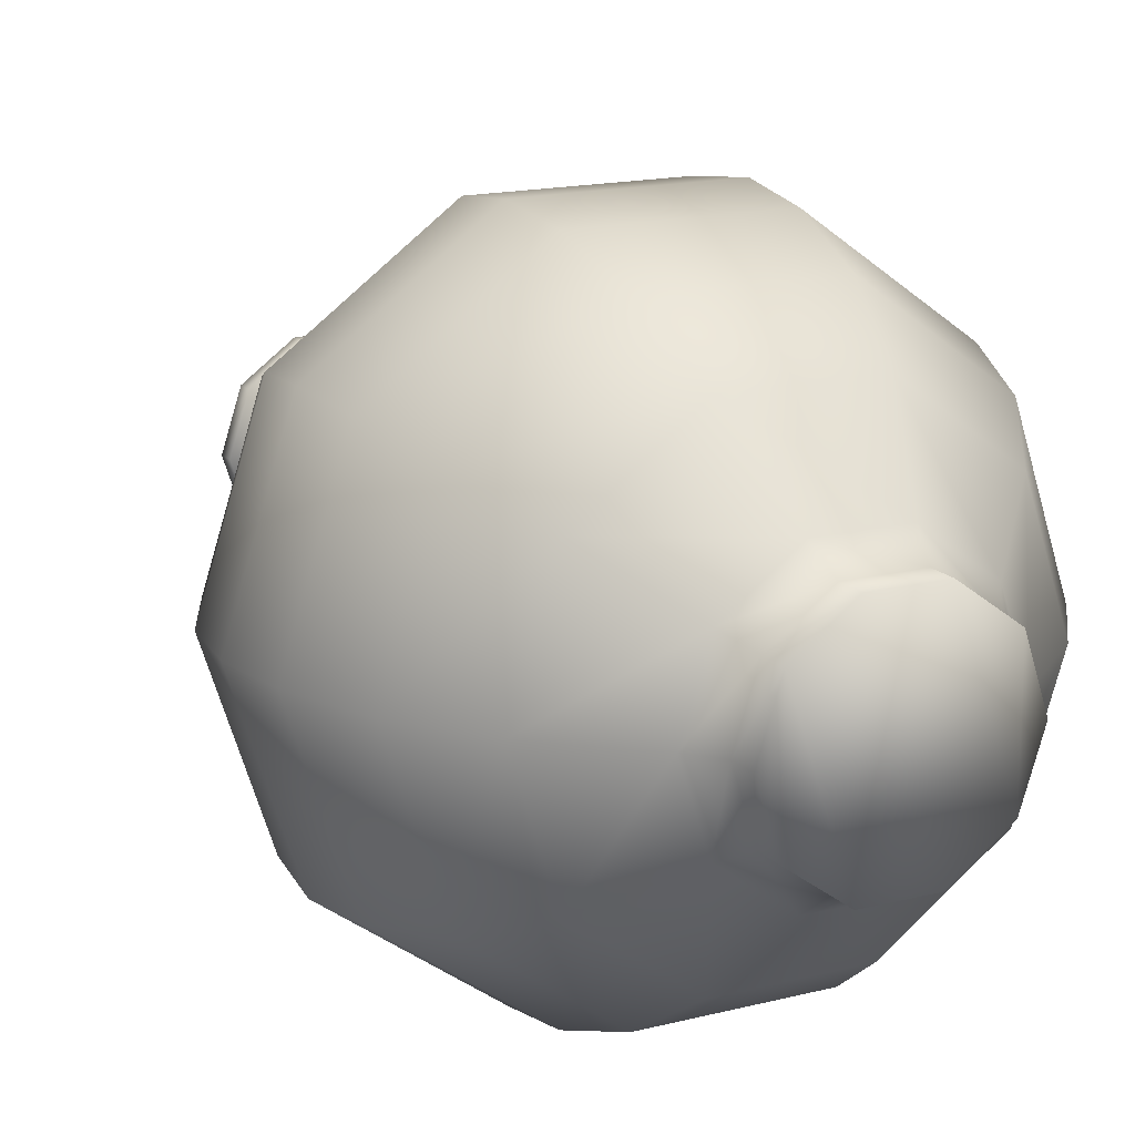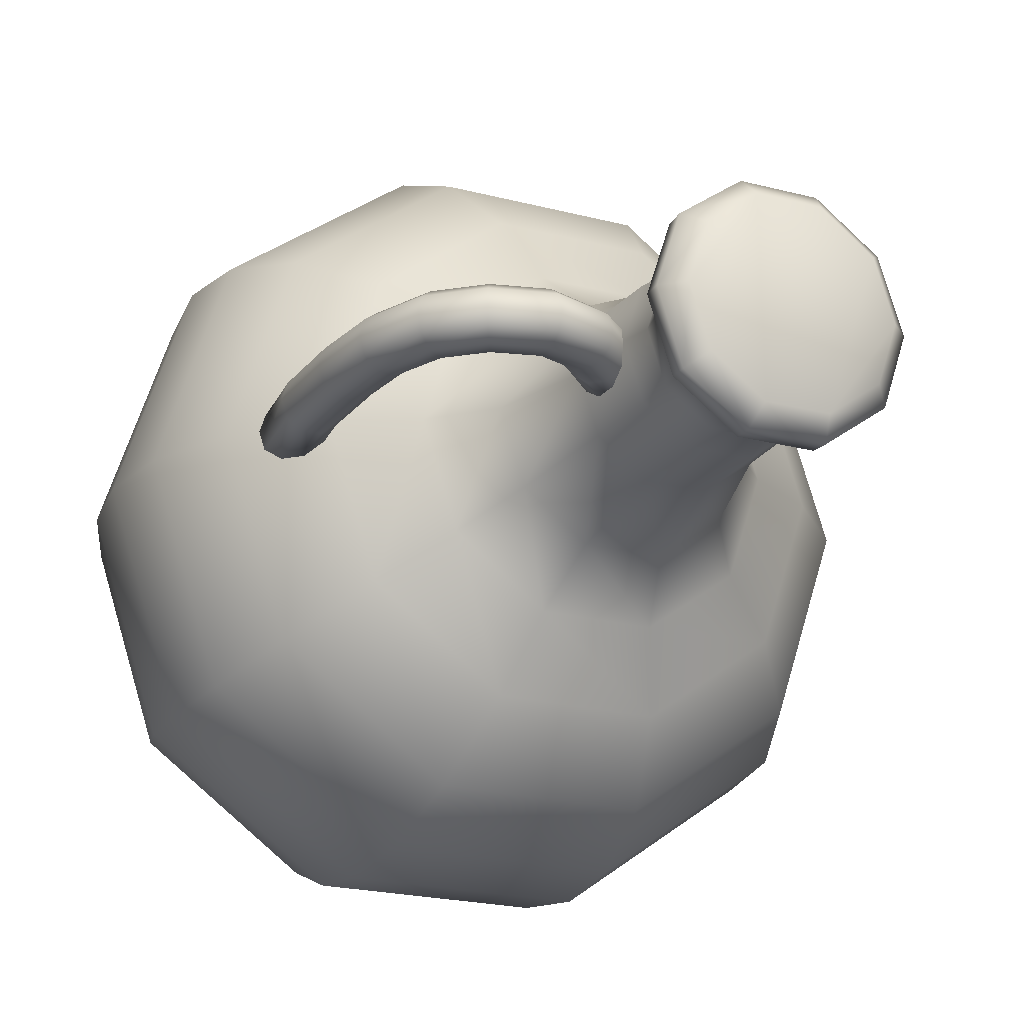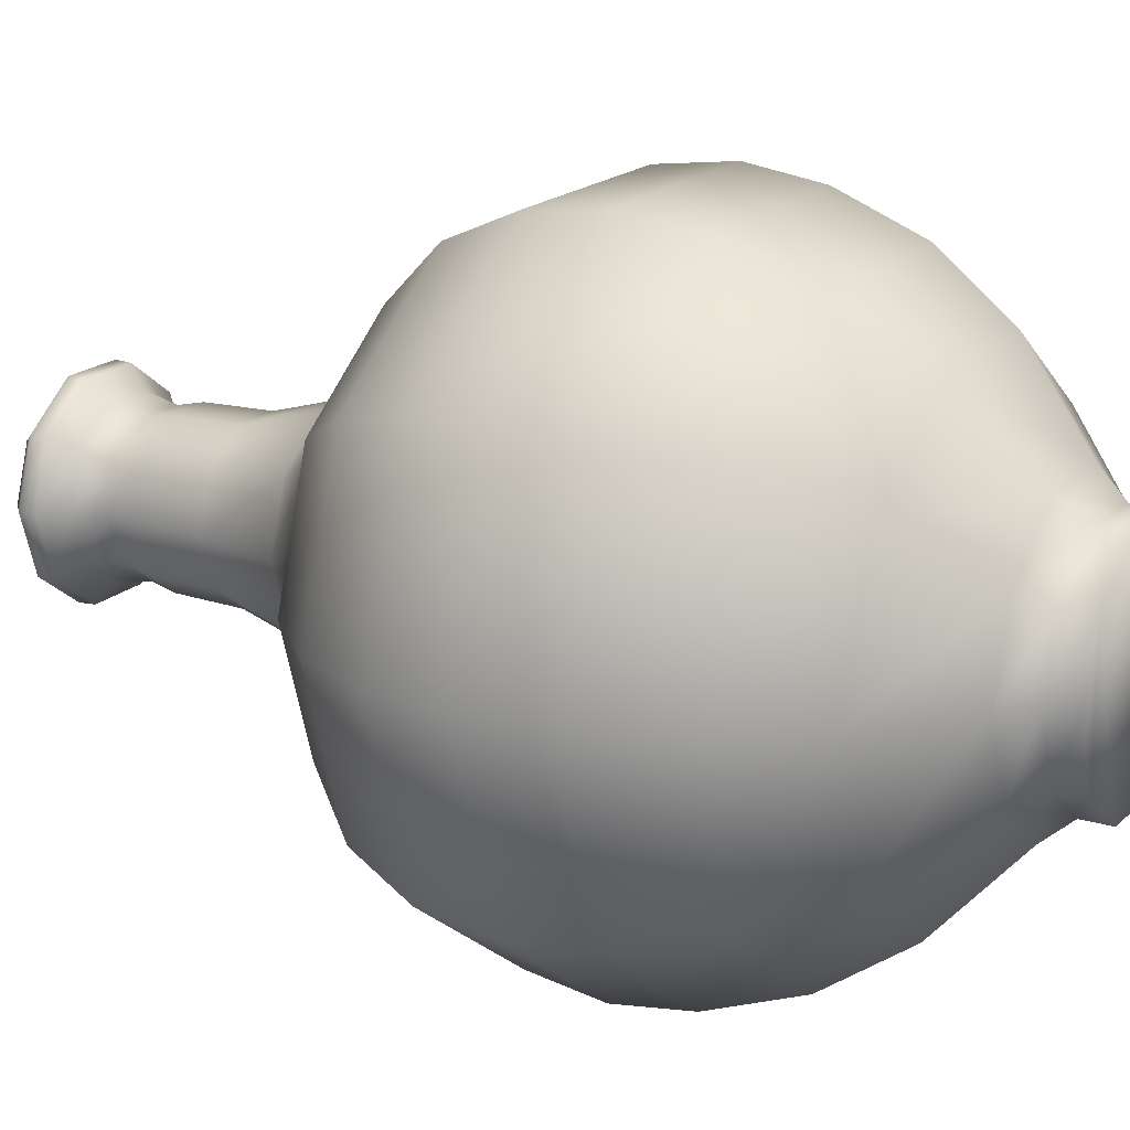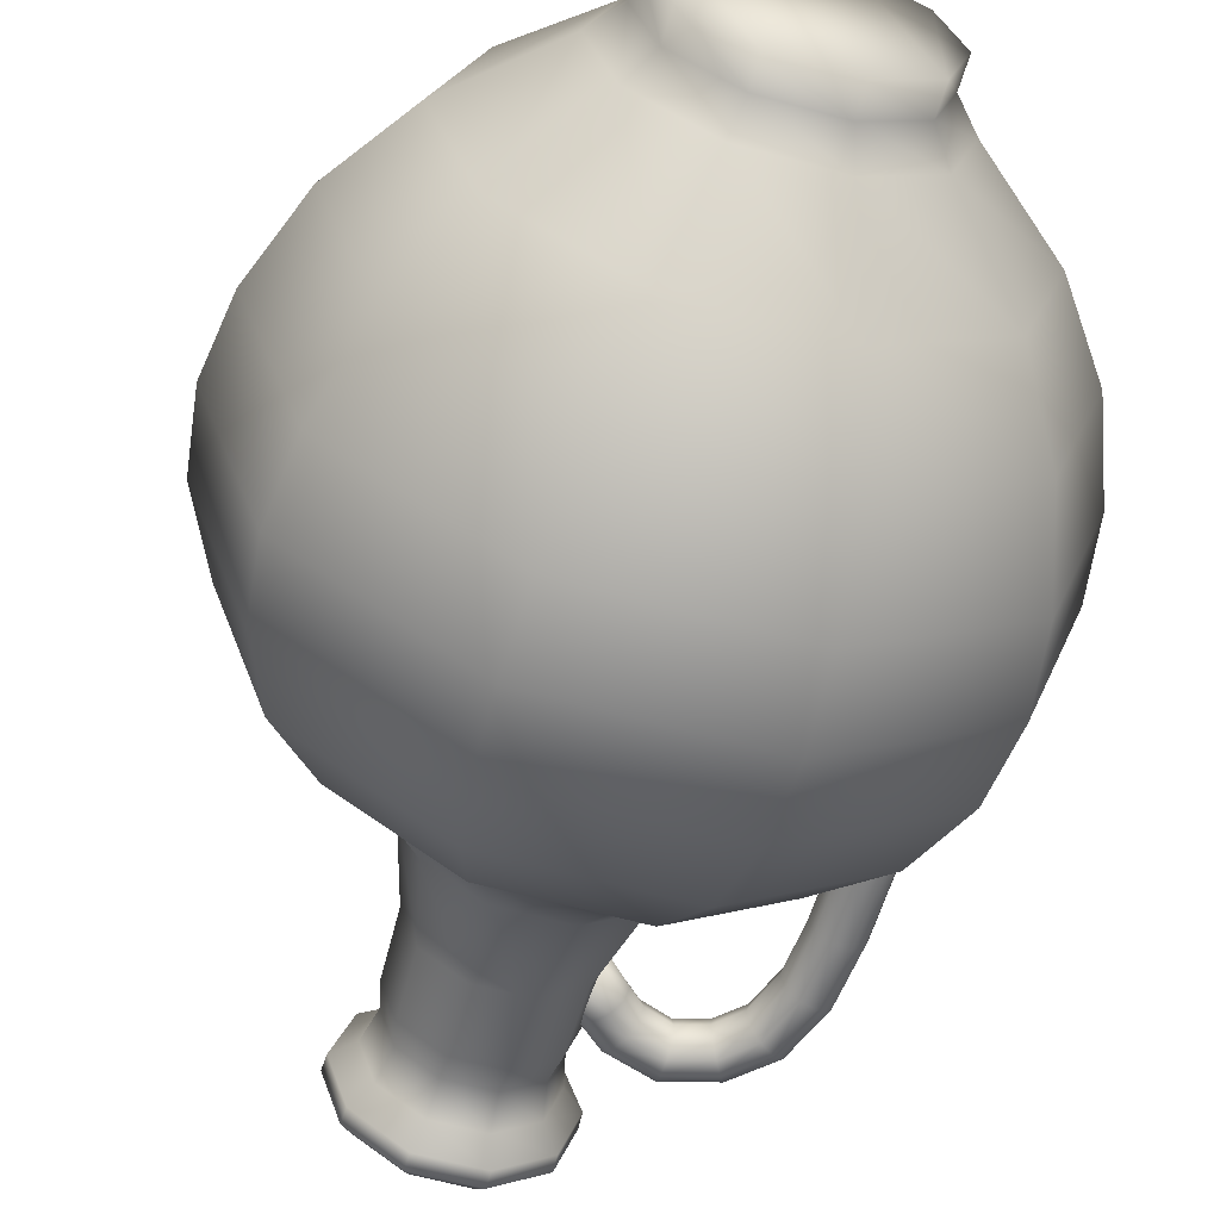
<metadata>
{"format":"obj","ext":"obj","renderer":"f3d","projection":"perspective","resolution":1024,"background":"white","views":[{"elev":16.1,"azim":-27.7,"up":"+Z"},{"elev":-20.8,"azim":154.4,"up":"+Z"},{"elev":18.1,"azim":-60.0,"up":"+Z"},{"elev":-60.8,"azim":-15.9,"up":"+Z"}]}
</metadata>
<code>
v 2.863 0.9 -2.08
v 3.538 0.9 -1e-06
v 2.863 0 -2.08
v 3.538 0 -1e-06
v 1.093 0.9 -3.365
v 1.093 0 -3.365
v -1.093 0.9 -3.365
v -1.093 0 -3.365
v -2.863 0.9 -2.08
v -2.863 0 -2.08
v -3.538 0.9 0
v -3.538 0 0
v -2.863 0.9 2.08
v -2.863 0 2.08
v -1.093 0.9 3.365
v -1.093 0 3.365
v 1.093 0.9 3.365
v 1.093 0 3.365
v 2.863 0.9 2.08
v 2.863 0 2.08
v 2.162 29.28 1.571
v 2.673 29.28 0
v 0.8259 29.28 2.542
v 2.162 29.28 -1.571
v -0.8258 29.28 2.542
v 0.8259 29.28 -2.542
v -2.162 29.28 1.571
v -0.8258 29.28 -2.542
v -2.673 29.28 0
v -2.162 29.28 -1.571
v 1.326 1.744 4.082
v 3.473 1.744 2.523
v -1.326 1.744 4.082
v -3.473 1.744 2.523
v -4.292 1.744 0
v -3.473 1.744 -2.523
v -1.326 1.744 -4.082
v 1.326 1.744 -4.082
v 3.473 1.744 -2.523
v 4.292 1.744 -1e-06
v 2.167 4.067 6.669
v 5.673 4.067 4.122
v -2.167 4.067 6.669
v -5.673 4.067 4.122
v -7.012 4.067 0
v -5.673 4.067 -4.122
v -2.167 4.067 -6.669
v 2.167 4.067 -6.669
v 5.673 4.067 -4.122
v 7.013 4.067 -1e-06
v 2.7 6.496 8.31
v 7.069 6.496 5.136
v -2.7 6.496 8.31
v -7.069 6.496 5.136
v -8.738 6.496 0
v -7.069 6.496 -5.136
v -2.7 6.496 -8.31
v 2.7 6.496 -8.31
v 7.069 6.496 -5.136
v 8.738 6.496 -1e-06
v 3.021 9.277 9.299
v 7.91 9.277 5.747
v -3.021 9.277 9.299
v -7.91 9.277 5.747
v -9.777 9.277 0
v -7.91 9.277 -5.747
v -3.021 9.277 -9.299
v 3.021 9.277 -9.299
v 7.91 9.277 -5.747
v 9.777 9.277 -1e-06
v 3.125 11.66 9.618
v 8.182 11.66 5.945
v -3.125 11.66 9.618
v -8.182 11.66 5.945
v -10.11 11.66 0
v -8.182 11.66 -5.945
v -3.125 11.66 -9.618
v 3.125 11.66 -9.618
v 8.182 11.66 -5.945
v 10.11 11.66 -1e-06
v 3.031 14.01 9.328
v 7.935 14.01 5.765
v -3.031 14.01 9.328
v -7.935 14.01 5.765
v -9.808 14.01 0
v -7.935 14.01 -5.765
v -3.031 14.01 -9.328
v 3.031 14.01 -9.328
v 7.935 14.01 -5.765
v 9.808 14.01 -1e-06
v 2.691 16.37 8.281
v 7.045 16.37 5.118
v -2.691 16.37 8.281
v -7.045 16.37 5.118
v -8.708 16.37 0
v -7.045 16.37 -5.118
v -2.691 16.37 -8.281
v 2.691 16.37 -8.281
v 7.045 16.37 -5.118
v 8.708 16.37 -1e-06
v 2.086 18.35 6.421
v 5.462 18.35 3.968
v -2.086 18.35 6.421
v -5.462 18.35 3.968
v -6.752 18.35 0
v -5.462 18.35 -3.968
v -2.086 18.35 -6.421
v 2.086 18.35 -6.421
v 5.462 18.35 -3.968
v 6.752 18.35 0
v 1.463 19.48 4.503
v 3.83 19.48 2.783
v -1.463 19.48 4.503
v -3.83 19.48 2.783
v -4.734 19.48 0
v -3.83 19.48 -2.783
v -1.463 19.48 -4.503
v 1.463 19.48 -4.503
v 3.83 19.48 -2.783
v 4.734 19.48 0
v 1.029 20.95 3.166
v 2.693 20.95 1.956
v -1.028 20.95 3.166
v -2.693 20.95 1.956
v -3.328 20.95 0
v -2.693 20.95 -1.956
v -1.028 20.95 -3.166
v 1.029 20.95 -3.166
v 2.693 20.95 -1.956
v 3.328 20.95 0
v 0.7881 23.65 2.425
v 2.063 23.65 1.499
v -0.7881 23.65 2.425
v -2.063 23.65 1.499
v -2.55 23.65 0
v -2.063 23.65 -1.499
v -0.7881 23.65 -2.425
v 0.7881 23.65 -2.425
v 2.063 23.65 -1.499
v 2.55 23.65 0
v 0.7692 25.82 2.367
v 2.014 25.82 1.463
v -0.7692 25.82 2.367
v -2.014 25.82 1.463
v -2.489 25.82 0
v -2.014 25.82 -1.463
v -0.7692 25.82 -2.367
v 0.7692 25.82 -2.367
v 2.014 25.82 -1.463
v 2.489 25.82 0
v 0.7125 26.62 2.193
v 1.865 26.62 1.355
v -0.7125 26.62 2.193
v -1.865 26.62 1.355
v -2.306 26.62 0
v -1.865 26.62 -1.355
v -0.7125 26.62 -2.193
v 0.7125 26.62 -2.193
v 1.865 26.62 -1.355
v 2.306 26.62 0
v 0.7881 27.69 2.425
v 2.063 27.69 1.499
v -0.7881 27.69 2.425
v -2.063 27.69 1.499
v -2.55 27.69 0
v -2.063 27.69 -1.499
v -0.7881 27.69 -2.425
v 0.7881 27.69 -2.425
v 2.063 27.69 -1.499
v 2.55 27.69 0
v 0.9864 28.27 3.036
v 2.583 28.27 1.876
v -0.9864 28.27 3.036
v -2.582 28.27 1.876
v -3.192 28.27 0
v -2.582 28.27 -1.876
v -0.9864 28.27 -3.036
v 0.9864 28.27 -3.036
v 2.583 28.27 -1.876
v 3.192 28.27 0
v 0.9959 28.79 3.065
v 2.607 28.79 1.894
v -0.9958 28.79 3.065
v -2.607 28.79 1.894
v -3.223 28.79 0
v -2.607 28.79 -1.894
v -0.9958 28.79 -3.065
v 0.9959 28.79 -3.065
v 2.607 28.79 -1.894
v 3.223 28.79 0
v 3.162 24.48 -0.4567
v 3.267 24.38 0
v 2.147 23.46 -0.4567
v 2.252 23.36 0
v 2.886 24.76 -0.739
v 1.871 23.73 -0.739
v 2.545 25.09 -0.739
v 1.53 24.07 -0.739
v 2.269 25.37 -0.4567
v 1.255 24.35 -0.4567
v 2.164 25.47 0
v 1.149 24.45 0
v 2.269 25.37 0.4567
v 1.255 24.35 0.4567
v 2.545 25.09 0.739
v 1.53 24.07 0.739
v 2.886 24.76 0.739
v 1.871 23.73 0.739
v 3.162 24.48 0.4567
v 2.147 23.46 0.4567
v 6.67 16.98 0.4567
v 6.522 16.99 1e-06
v 7.055 16.93 0.739
v 6.67 16.98 -0.4567
v 7.532 16.87 0.739
v 7.055 16.93 -0.739
v 7.918 16.83 0.4567
v 7.532 16.87 -0.739
v 8.065 16.81 3e-06
v 7.918 16.83 -0.4567
v 3.483 25.31 0.739
v 3.682 24.97 0.4567
v 3.237 25.72 0.739
v 3.038 26.05 0.4567
v 2.962 26.18 1e-06
v 3.038 26.05 -0.4567
v 3.237 25.72 -0.739
v 3.483 25.31 -0.739
v 3.682 24.97 -0.4567
v 3.758 24.84 0
v 4.562 25.69 0.739
v 4.577 25.3 0.4567
v 4.544 26.17 0.739
v 4.529 26.56 0.4567
v 4.524 26.71 1e-06
v 4.529 26.56 -0.4567
v 4.544 26.17 -0.739
v 4.562 25.69 -0.739
v 4.577 25.3 -0.4567
v 4.582 25.15 1e-06
v 5.696 25.38 0.739
v 5.511 25.04 0.4567
v 5.925 25.8 0.739
v 6.111 26.14 0.4567
v 6.181 26.28 2e-06
v 6.111 26.14 -0.4567
v 5.925 25.8 -0.739
v 5.696 25.38 -0.739
v 5.511 25.04 -0.4567
v 5.44 24.91 1e-06
v 6.564 24.6 0.739
v 6.245 24.38 0.4567
v 6.959 24.87 0.739
v 7.279 25.1 0.4567
v 7.4 25.18 2e-06
v 7.279 25.1 -0.4567
v 6.959 24.87 -0.739
v 6.564 24.6 -0.739
v 6.245 24.38 -0.4567
v 6.123 24.3 1e-06
v 7.109 23.2 0.739
v 6.731 23.11 0.4567
v 7.575 23.31 0.739
v 7.953 23.4 0.4567
v 8.097 23.44 3e-06
v 7.953 23.4 -0.4567
v 7.575 23.31 -0.739
v 7.109 23.2 -0.739
v 6.731 23.11 -0.4567
v 6.587 23.07 1e-06
v 7.296 21.42 0.739
v 6.908 21.39 0.4567
v 7.775 21.45 0.739
v 8.163 21.47 0.4567
v 8.311 21.48 3e-06
v 8.163 21.47 -0.4567
v 7.775 21.45 -0.739
v 7.296 21.42 -0.739
v 6.908 21.39 -0.4567
v 6.76 21.39 2e-06
v 7.328 19.22 0.739
v 6.94 19.24 0.4567
v 7.808 19.2 0.739
v 8.196 19.18 0.4567
v 8.344 19.17 3e-06
v 8.196 19.18 -0.4567
v 7.808 19.2 -0.739
v 7.328 19.22 -0.739
v 6.94 19.24 -0.4567
v 6.792 19.25 2e-06
g amphora
f 1 2 3
f 2 4 3
f 5 1 6
f 1 3 6
f 7 5 8
f 5 6 8
f 9 7 10
f 7 8 10
f 11 9 12
f 9 10 12
f 13 11 14
f 11 12 14
f 15 13 16
f 13 14 16
f 17 15 18
f 15 16 18
f 19 17 20
f 17 18 20
f 2 19 4
f 19 20 4
f 4 20 3
f 20 18 3
f 3 18 6
f 18 16 6
f 6 16 8
f 16 14 8
f 8 14 10
f 14 12 10
f 21 22 23
f 22 24 23
f 23 24 25
f 24 26 25
f 25 26 27
f 26 28 27
f 27 28 29
f 28 30 29
f 17 19 31
f 19 32 31
f 15 17 33
f 17 31 33
f 13 15 34
f 15 33 34
f 11 13 35
f 13 34 35
f 9 11 36
f 11 35 36
f 7 9 37
f 9 36 37
f 5 7 38
f 7 37 38
f 1 5 39
f 5 38 39
f 2 1 40
f 1 39 40
f 19 2 32
f 2 40 32
f 31 32 41
f 32 42 41
f 33 31 43
f 31 41 43
f 34 33 44
f 33 43 44
f 35 34 45
f 34 44 45
f 36 35 46
f 35 45 46
f 37 36 47
f 36 46 47
f 38 37 48
f 37 47 48
f 39 38 49
f 38 48 49
f 40 39 50
f 39 49 50
f 32 40 42
f 40 50 42
f 41 42 51
f 42 52 51
f 43 41 53
f 41 51 53
f 44 43 54
f 43 53 54
f 45 44 55
f 44 54 55
f 46 45 56
f 45 55 56
f 47 46 57
f 46 56 57
f 48 47 58
f 47 57 58
f 49 48 59
f 48 58 59
f 50 49 60
f 49 59 60
f 42 50 52
f 50 60 52
f 51 52 61
f 52 62 61
f 53 51 63
f 51 61 63
f 54 53 64
f 53 63 64
f 55 54 65
f 54 64 65
f 56 55 66
f 55 65 66
f 57 56 67
f 56 66 67
f 58 57 68
f 57 67 68
f 59 58 69
f 58 68 69
f 60 59 70
f 59 69 70
f 52 60 62
f 60 70 62
f 61 62 71
f 62 72 71
f 63 61 73
f 61 71 73
f 64 63 74
f 63 73 74
f 65 64 75
f 64 74 75
f 66 65 76
f 65 75 76
f 67 66 77
f 66 76 77
f 68 67 78
f 67 77 78
f 69 68 79
f 68 78 79
f 70 69 80
f 69 79 80
f 62 70 72
f 70 80 72
f 71 72 81
f 72 82 81
f 73 71 83
f 71 81 83
f 74 73 84
f 73 83 84
f 75 74 85
f 74 84 85
f 76 75 86
f 75 85 86
f 77 76 87
f 76 86 87
f 78 77 88
f 77 87 88
f 79 78 89
f 78 88 89
f 80 79 90
f 79 89 90
f 72 80 82
f 80 90 82
f 81 82 91
f 82 92 91
f 83 81 93
f 81 91 93
f 84 83 94
f 83 93 94
f 85 84 95
f 84 94 95
f 86 85 96
f 85 95 96
f 87 86 97
f 86 96 97
f 88 87 98
f 87 97 98
f 89 88 99
f 88 98 99
f 90 89 100
f 89 99 100
f 82 90 92
f 90 100 92
f 91 92 101
f 92 102 101
f 93 91 103
f 91 101 103
f 94 93 104
f 93 103 104
f 95 94 105
f 94 104 105
f 96 95 106
f 95 105 106
f 97 96 107
f 96 106 107
f 98 97 108
f 97 107 108
f 99 98 109
f 98 108 109
f 100 99 110
f 99 109 110
f 92 100 102
f 100 110 102
f 101 102 111
f 102 112 111
f 103 101 113
f 101 111 113
f 104 103 114
f 103 113 114
f 105 104 115
f 104 114 115
f 106 105 116
f 105 115 116
f 107 106 117
f 106 116 117
f 108 107 118
f 107 117 118
f 109 108 119
f 108 118 119
f 110 109 120
f 109 119 120
f 102 110 112
f 110 120 112
f 111 112 121
f 112 122 121
f 113 111 123
f 111 121 123
f 114 113 124
f 113 123 124
f 115 114 125
f 114 124 125
f 116 115 126
f 115 125 126
f 117 116 127
f 116 126 127
f 118 117 128
f 117 127 128
f 119 118 129
f 118 128 129
f 120 119 130
f 119 129 130
f 112 120 122
f 120 130 122
f 121 122 131
f 122 132 131
f 123 121 133
f 121 131 133
f 124 123 134
f 123 133 134
f 125 124 135
f 124 134 135
f 126 125 136
f 125 135 136
f 127 126 137
f 126 136 137
f 128 127 138
f 127 137 138
f 129 128 139
f 128 138 139
f 130 129 140
f 129 139 140
f 122 130 132
f 130 140 132
f 131 132 141
f 132 142 141
f 133 131 143
f 131 141 143
f 134 133 144
f 133 143 144
f 135 134 145
f 134 144 145
f 136 135 146
f 135 145 146
f 137 136 147
f 136 146 147
f 138 137 148
f 137 147 148
f 139 138 149
f 138 148 149
f 140 139 150
f 139 149 150
f 132 140 142
f 140 150 142
f 141 142 151
f 142 152 151
f 143 141 153
f 141 151 153
f 144 143 154
f 143 153 154
f 145 144 155
f 144 154 155
f 146 145 156
f 145 155 156
f 147 146 157
f 146 156 157
f 148 147 158
f 147 157 158
f 149 148 159
f 148 158 159
f 150 149 160
f 149 159 160
f 142 150 152
f 150 160 152
f 151 152 161
f 152 162 161
f 153 151 163
f 151 161 163
f 154 153 164
f 153 163 164
f 155 154 165
f 154 164 165
f 156 155 166
f 155 165 166
f 157 156 167
f 156 166 167
f 158 157 168
f 157 167 168
f 159 158 169
f 158 168 169
f 160 159 170
f 159 169 170
f 152 160 162
f 160 170 162
f 161 162 171
f 162 172 171
f 163 161 173
f 161 171 173
f 164 163 174
f 163 173 174
f 165 164 175
f 164 174 175
f 166 165 176
f 165 175 176
f 167 166 177
f 166 176 177
f 168 167 178
f 167 177 178
f 169 168 179
f 168 178 179
f 170 169 180
f 169 179 180
f 162 170 172
f 170 180 172
f 171 172 181
f 172 182 181
f 173 171 183
f 171 181 183
f 174 173 184
f 173 183 184
f 175 174 185
f 174 184 185
f 176 175 186
f 175 185 186
f 177 176 187
f 176 186 187
f 178 177 188
f 177 187 188
f 179 178 189
f 178 188 189
f 180 179 190
f 179 189 190
f 172 180 182
f 180 190 182
f 181 182 23
f 182 21 23
f 183 181 25
f 181 23 25
f 184 183 27
f 183 25 27
f 185 184 29
f 184 27 29
f 186 185 30
f 185 29 30
f 187 186 28
f 186 30 28
f 188 187 26
f 187 28 26
f 189 188 24
f 188 26 24
f 190 189 22
f 189 24 22
f 182 190 21
f 190 22 21
f 191 192 193
f 192 194 193
f 195 191 196
f 191 193 196
f 197 195 198
f 195 196 198
f 199 197 200
f 197 198 200
f 201 199 202
f 199 200 202
f 203 201 204
f 201 202 204
f 205 203 206
f 203 204 206
f 207 205 208
f 205 206 208
f 209 207 210
f 207 208 210
f 192 209 194
f 209 210 194
f 194 210 193
f 210 208 193
f 193 208 196
f 208 206 196
f 196 206 198
f 206 204 198
f 198 204 200
f 204 202 200
f 211 212 213
f 212 214 213
f 213 214 215
f 214 216 215
f 215 216 217
f 216 218 217
f 217 218 219
f 218 220 219
f 207 209 221
f 209 222 221
f 205 207 223
f 207 221 223
f 203 205 224
f 205 223 224
f 201 203 225
f 203 224 225
f 199 201 226
f 201 225 226
f 197 199 227
f 199 226 227
f 195 197 228
f 197 227 228
f 191 195 229
f 195 228 229
f 192 191 230
f 191 229 230
f 209 192 222
f 192 230 222
f 221 222 231
f 222 232 231
f 223 221 233
f 221 231 233
f 224 223 234
f 223 233 234
f 225 224 235
f 224 234 235
f 226 225 236
f 225 235 236
f 227 226 237
f 226 236 237
f 228 227 238
f 227 237 238
f 229 228 239
f 228 238 239
f 230 229 240
f 229 239 240
f 222 230 232
f 230 240 232
f 231 232 241
f 232 242 241
f 233 231 243
f 231 241 243
f 234 233 244
f 233 243 244
f 235 234 245
f 234 244 245
f 236 235 246
f 235 245 246
f 237 236 247
f 236 246 247
f 238 237 248
f 237 247 248
f 239 238 249
f 238 248 249
f 240 239 250
f 239 249 250
f 232 240 242
f 240 250 242
f 241 242 251
f 242 252 251
f 243 241 253
f 241 251 253
f 244 243 254
f 243 253 254
f 245 244 255
f 244 254 255
f 246 245 256
f 245 255 256
f 247 246 257
f 246 256 257
f 248 247 258
f 247 257 258
f 249 248 259
f 248 258 259
f 250 249 260
f 249 259 260
f 242 250 252
f 250 260 252
f 251 252 261
f 252 262 261
f 253 251 263
f 251 261 263
f 254 253 264
f 253 263 264
f 255 254 265
f 254 264 265
f 256 255 266
f 255 265 266
f 257 256 267
f 256 266 267
f 258 257 268
f 257 267 268
f 259 258 269
f 258 268 269
f 260 259 270
f 259 269 270
f 252 260 262
f 260 270 262
f 261 262 271
f 262 272 271
f 263 261 273
f 261 271 273
f 264 263 274
f 263 273 274
f 265 264 275
f 264 274 275
f 266 265 276
f 265 275 276
f 267 266 277
f 266 276 277
f 268 267 278
f 267 277 278
f 269 268 279
f 268 278 279
f 270 269 280
f 269 279 280
f 262 270 272
f 270 280 272
f 271 272 281
f 272 282 281
f 273 271 283
f 271 281 283
f 274 273 284
f 273 283 284
f 275 274 285
f 274 284 285
f 276 275 286
f 275 285 286
f 277 276 287
f 276 286 287
f 278 277 288
f 277 287 288
f 279 278 289
f 278 288 289
f 280 279 290
f 279 289 290
f 272 280 282
f 280 290 282
f 281 282 213
f 282 211 213
f 283 281 215
f 281 213 215
f 284 283 217
f 283 215 217
f 285 284 219
f 284 217 219
f 286 285 220
f 285 219 220
f 287 286 218
f 286 220 218
f 288 287 216
f 287 218 216
f 289 288 214
f 288 216 214
f 290 289 212
f 289 214 212
f 282 290 211
f 290 212 211

</code>
